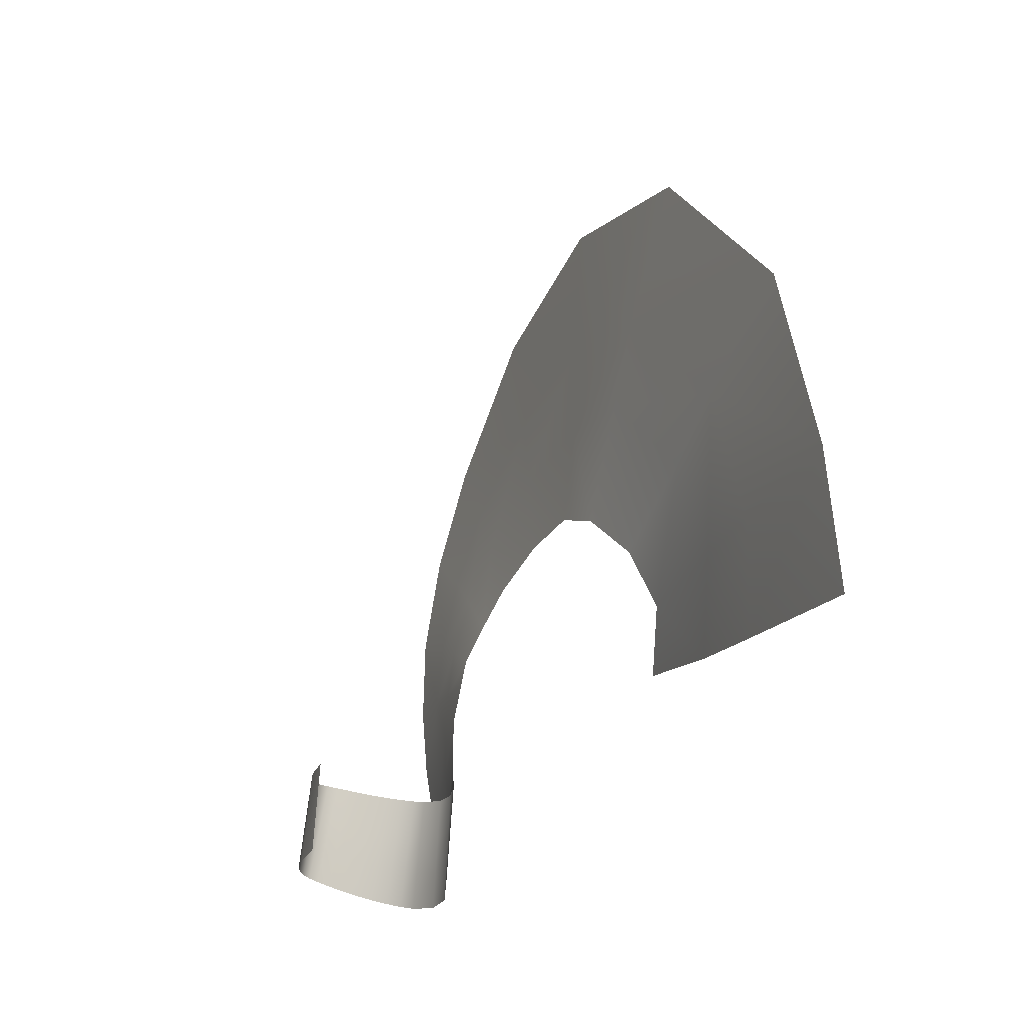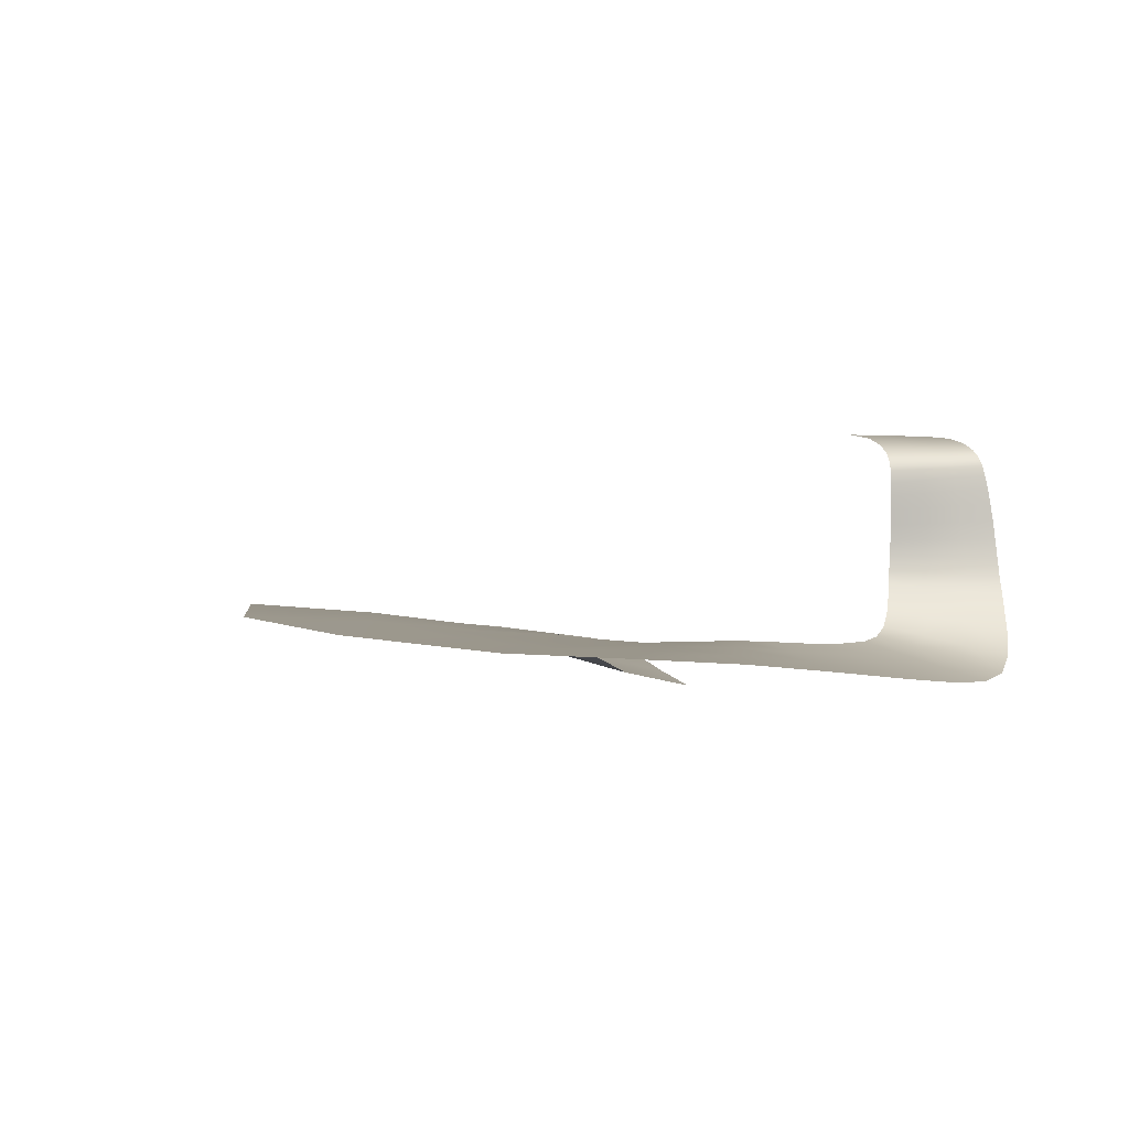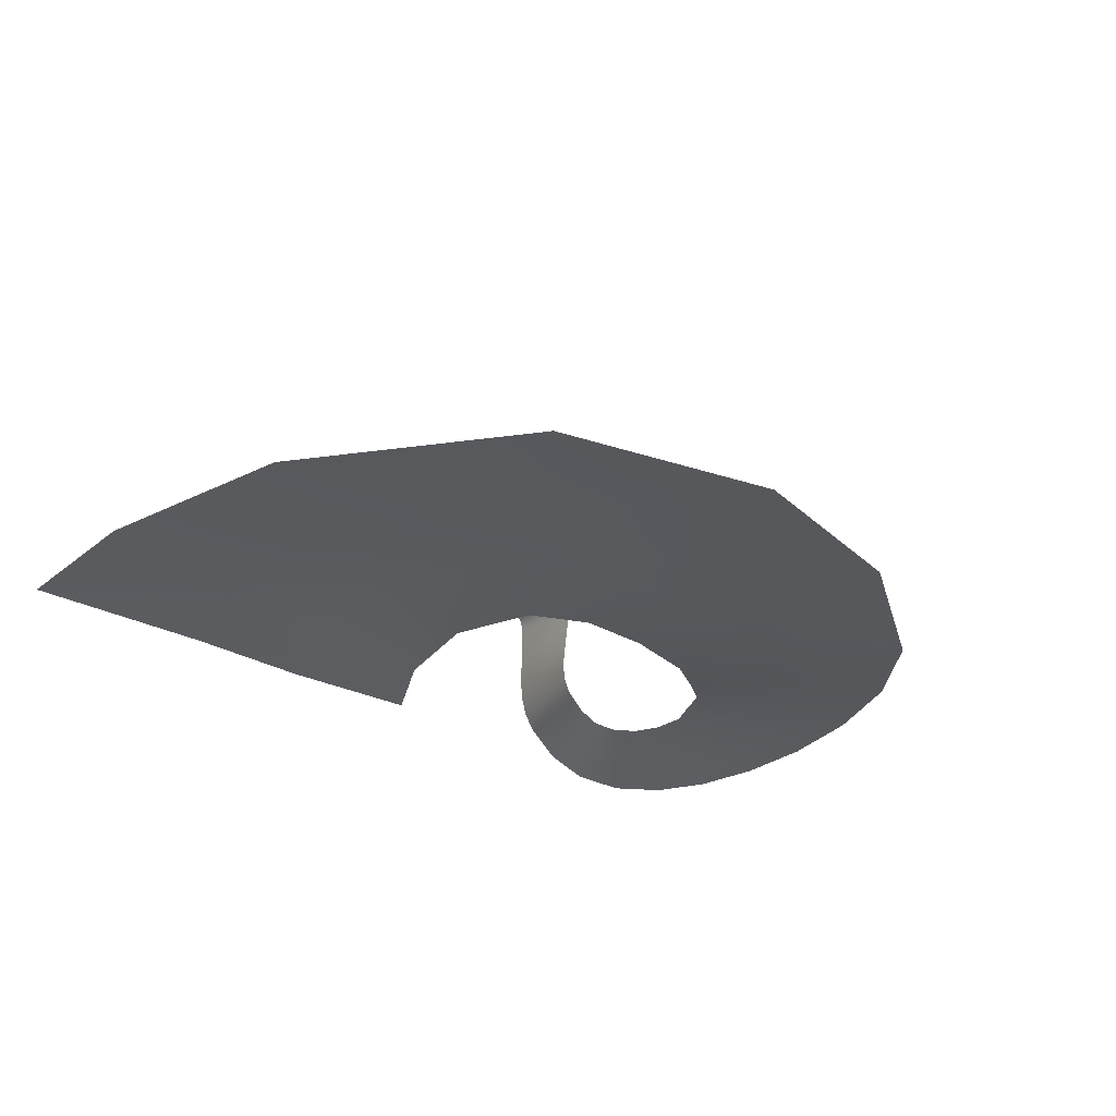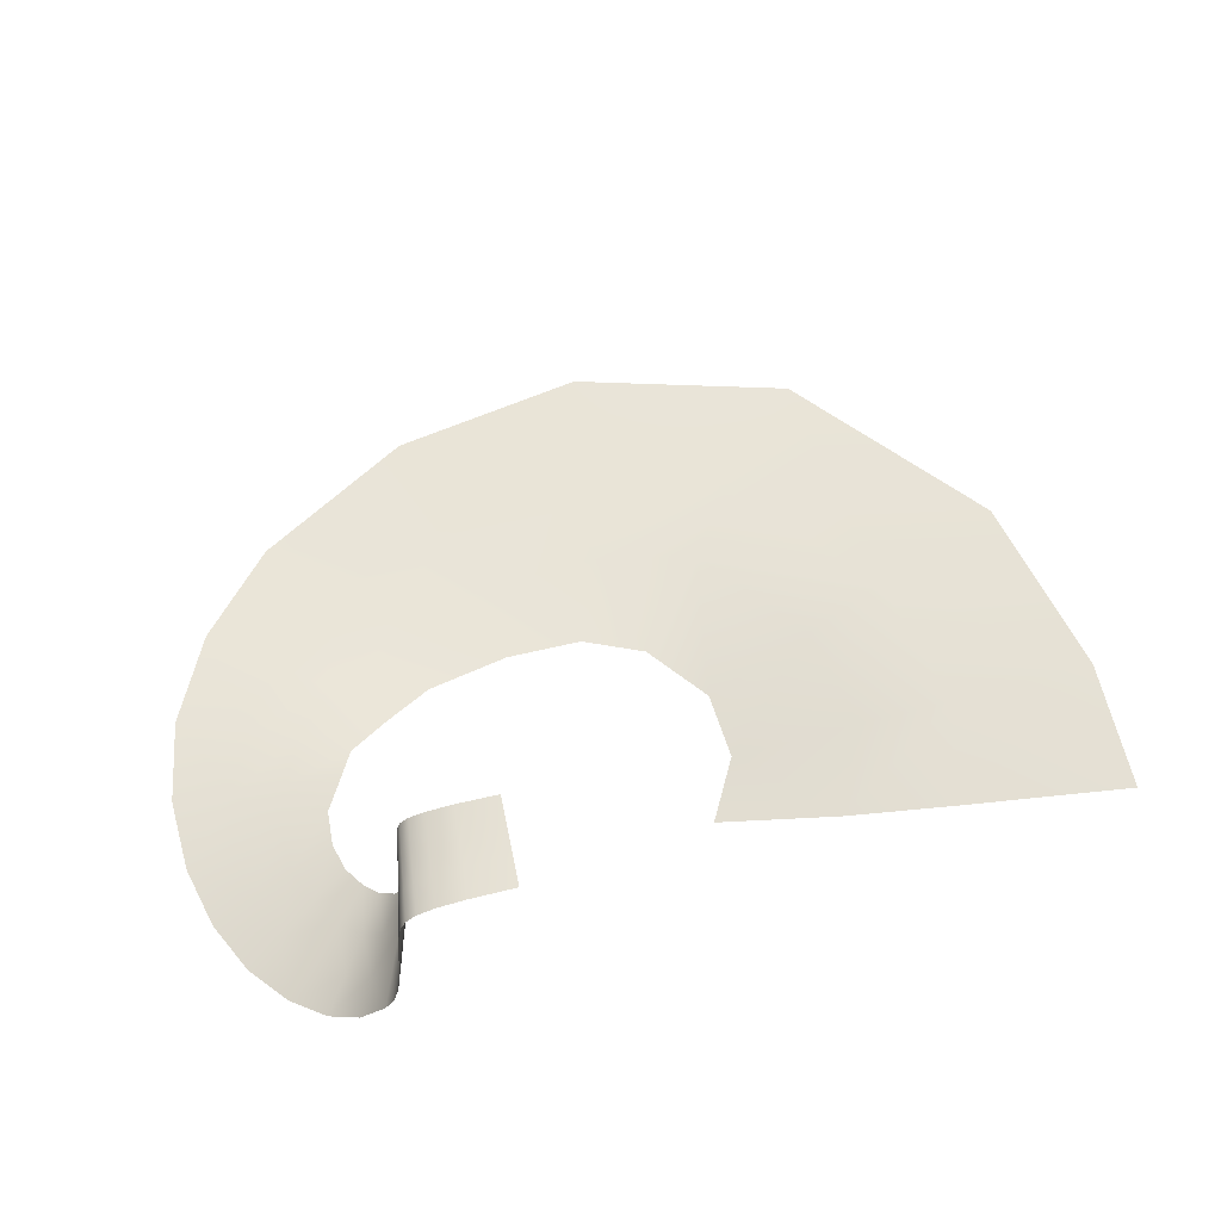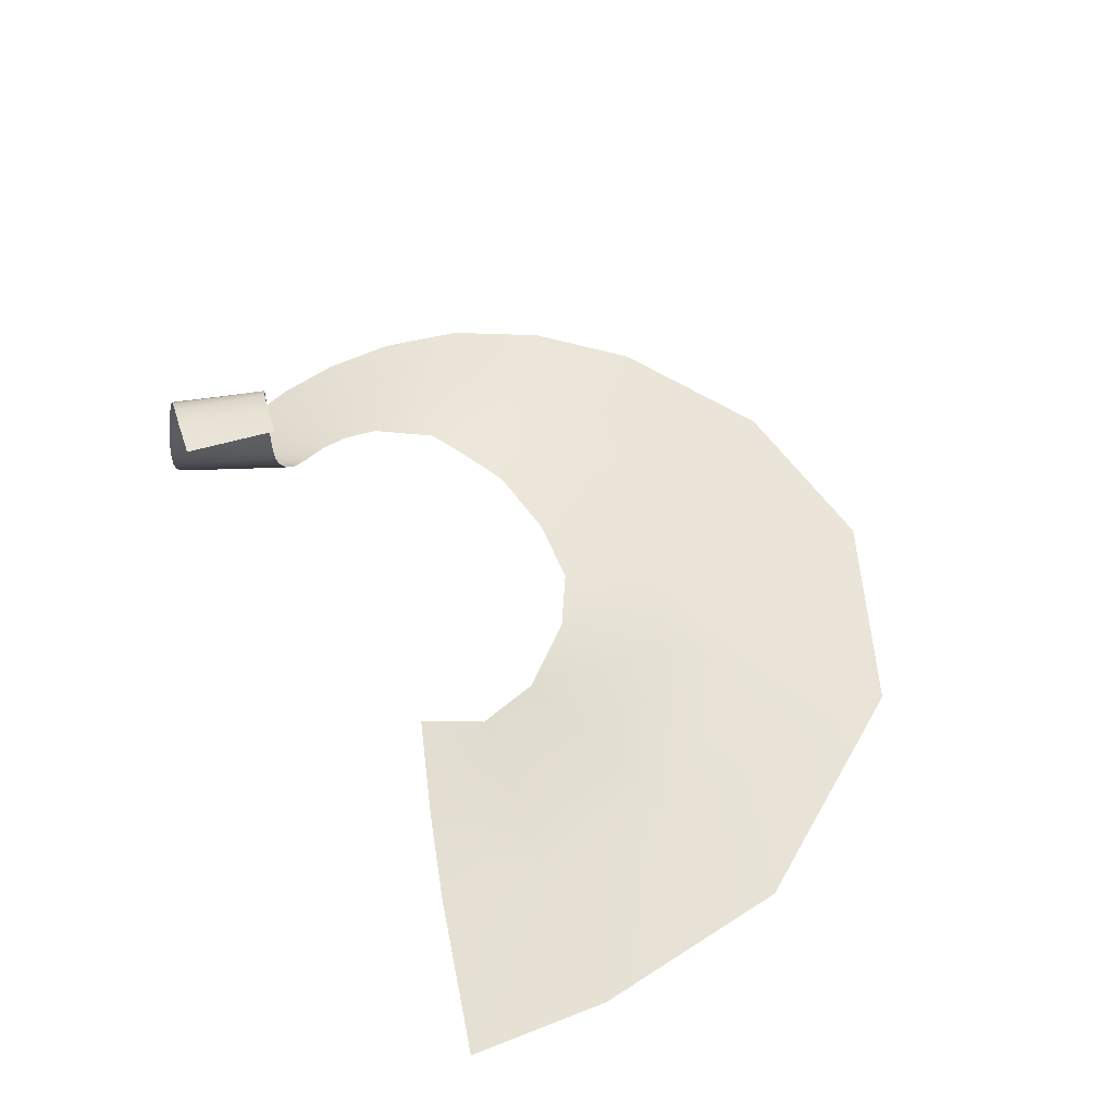
<metadata>
{"format":"obj","ext":"obj","renderer":"f3d","projection":"perspective","resolution":1024,"background":"white","views":[{"elev":-30.8,"azim":-115.4,"up":"+Z"},{"elev":-0.1,"azim":60.9,"up":"+Y"},{"elev":-24.5,"azim":-48.1,"up":"+Y"},{"elev":55.4,"azim":162.1,"up":"+Y"},{"elev":51.8,"azim":-114.7,"up":"+Y"}]}
</metadata>
<code>
g WonderBox_SmokeTop2
v -0.03315 -0.002213 0.04216
v -0.06306 0.001504 0.03935
v -0.0517 -0.002888 0.02001
v -0.02428 -0.005519 0.02871
v -0.0597 0.006184 0.06368
v -0.03207 0.004113 0.05555
v -0.04024 0.01131 0.08949
v -0.02118 0.00852 0.06887
v -0.01645 0.01007 0.09674
v -0.007686 0.008713 0.07609
v 0.01088 0.008943 0.09765
v 0.009914 0.008358 0.07738
v 0.03705 0.007739 0.09141
v 0.02935 0.007958 0.07468
v 0.04069 0.008442 0.06903
v 0.05113 0.007883 0.08192
v 0.06111 0.007761 0.07101
v 0.05044 0.008831 0.0636
v 0.06653 0.006913 0.06086
v 0.05405 0.008634 0.05797
v 0.05902 0.008252 0.05043
v 0.07006 0.006135 0.05012
v 0.07032 0.005664 0.03959
v 0.06011 0.008174 0.04204
v 0.06759 0.005727 0.03085
v 0.05893 0.008442 0.03522
v 0.05623 0.009361 0.02972
v 0.06352 0.006751 0.02372
v 0.05931 0.009388 0.01834
v 0.05341 0.01158 0.02552
v 0.05546 0.01394 0.01455
v 0.05078 0.01547 0.02242
v 0.04823 0.02099 0.02012
v 0.05197 0.02019 0.01195
v 0.04744 0.02419 0.01941
v 0.05081 0.02375 0.0112
v 0.04721 0.02758 0.01906
v 0.05027 0.02746 0.01087
v 0.0474 0.03109 0.019
v 0.05019 0.03123 0.01087
v 0.04777 0.03462 0.01912
v 0.05031 0.03498 0.01106
v 0.04811 0.0381 0.01931
v 0.05043 0.03862 0.01135
v 0.04836 0.04138 0.01951
v 0.05047 0.042 0.01164
v 0.0485 0.04434 0.01965
v 0.05042 0.04498 0.01189
v 0.04843 0.04687 0.01968
v 0.05016 0.04747 0.01202
v 0.04774 0.0491 0.01949
v 0.04931 0.04962 0.01194
v 0.04595 0.05122 0.01899
v 0.04737 0.05162 0.01156
v 0.04251 0.05333 0.01811
v 0.0438 0.0536 0.01079
v 0.03665 0.05523 0.01691
v 0.03776 0.05537 0.009715
v 0.02834 0.05668 0.008408
v 0.02752 0.05665 0.0155
v 0.02916 0.05671 0.001348
v 0.03887 0.05551 0.00255
v 0.02994 0.05674 -0.005488
v 0.03994 0.05565 -0.004388
v 0.04633 0.05413 -0.003539
v 0.04509 0.05387 0.003511
v 0.04879 0.05202 0.004153
v 0.05016 0.05241 -0.003013
v 0.05087 0.05014 0.004425
v 0.05238 0.05064 -0.002852
v 0.05356 0.04866 -0.002989
v 0.05189 0.04807 0.004394
v 0.05233 0.04562 0.004157
v 0.05417 0.04623 -0.003329
v 0.05257 0.04261 0.003806
v 0.05461 0.0432 -0.003781
v 0.05498 0.03964 -0.004273
v 0.05274 0.03914 0.00341
v 0.05285 0.03535 0.003035
v 0.0553 0.0357 -0.004736
v 0.05296 0.03138 0.002759
v 0.05565 0.03152 -0.005088
v 0.05626 0.02721 -0.005189
v 0.05331 0.02733 0.00271
v 0.05416 0.0233 0.003026
v 0.05741 0.02287 -0.004888
v 0.0557 0.0194 0.003815
v 0.0593 0.01863 -0.004063
v 0.06012 0.01241 0.006703
v 0.06463 0.01093 -0.000892
v 0.07086 0.0051 0.00425
v 0.06518 0.007209 0.01118
v 0.07781 0.001636 0.01194
v 0.07078 0.004152 0.01773
v 0.07622 0.003023 0.0265
v 0.08458 0.0004055 0.02229
v 0.08947 0.0007427 0.03485
v 0.08005 0.003163 0.03718
v 0.092 0.001985 0.04946
v 0.08048 0.004026 0.04979
v 0.07794 0.005276 0.06339
v 0.09146 0.003692 0.06626
v 0.08644 0.005511 0.08531
v 0.07144 0.006618 0.07728
v 0.07474 0.006627 0.1057
v 0.06066 0.007251 0.09233
v 0.04369 0.007597 0.1072
v 0.05593 0.007472 0.1247
v 0.01273 0.009695 0.1164
v 0.0177 0.01038 0.1438
v -0.0226 0.01219 0.1187
v -0.0285 0.01337 0.1479
v -0.05303 0.01348 0.1038
v -0.07758 0.01558 0.1276
v -0.07978 0.008851 0.07017
v -0.112 0.01143 0.08012
v -0.1186 0.007507 0.03473
v -0.08463 0.004555 0.03678
v -0.07617 0.0003855 0.01299
v -0.1159 0.003554 0.003228
g WonderBox_SmokeTop2_0
f 3 2 1
f 4 3 1
f 1 2 5
f 6 1 5
f 6 5 7
f 8 6 7
f 8 7 9
f 10 8 9
f 10 9 11
f 12 10 11
f 12 11 13
f 14 12 13
f 14 13 15
f 13 16 15
f 15 16 17
f 18 15 17
f 18 17 19
f 20 18 19
f 20 19 21
f 19 22 21
f 21 22 23
f 24 21 23
f 24 23 25
f 26 24 25
f 26 25 27
f 25 28 27
f 27 28 29
f 30 27 29
f 30 29 31
f 32 30 31
f 32 31 33
f 31 34 33
f 33 34 35
f 34 36 35
f 35 36 37
f 36 38 37
f 37 38 39
f 38 40 39
f 39 40 41
f 40 42 41
f 41 42 43
f 42 44 43
f 43 44 45
f 44 46 45
f 45 46 47
f 46 48 47
f 47 48 49
f 48 50 49
f 49 50 51
f 50 52 51
f 51 52 53
f 52 54 53
f 53 54 55
f 54 56 55
f 55 56 57
f 56 58 57
f 57 58 59
f 60 57 59
f 59 58 61
f 58 62 61
f 62 58 56
f 61 62 63
f 62 64 63
f 64 62 65
f 62 66 65
f 66 62 56
f 66 56 54
f 65 66 67
f 67 66 54
f 67 54 52
f 68 65 67
f 68 67 69
f 70 68 69
f 69 67 52
f 70 69 71
f 69 72 71
f 71 72 73
f 74 71 73
f 69 52 50
f 72 69 50
f 72 50 48
f 73 72 48
f 74 73 75
f 76 74 75
f 73 48 46
f 75 73 46
f 76 75 77
f 75 78 77
f 77 78 79
f 80 77 79
f 75 46 44
f 78 75 44
f 78 44 42
f 79 78 42
f 80 79 81
f 82 80 81
f 79 42 40
f 81 79 40
f 82 81 83
f 81 84 83
f 83 84 85
f 86 83 85
f 81 40 38
f 84 81 38
f 84 38 36
f 85 84 36
f 86 85 87
f 88 86 87
f 85 36 34
f 87 85 34
f 88 87 89
f 87 34 89
f 90 88 89
f 34 31 89
f 90 89 91
f 89 92 91
f 29 92 89
f 31 29 89
f 91 92 93
f 92 94 93
f 28 94 92
f 29 28 92
f 93 94 95
f 94 28 95
f 96 93 95
f 28 25 95
f 96 95 97
f 95 98 97
f 23 98 95
f 25 23 95
f 97 98 99
f 98 100 99
f 22 100 98
f 23 22 98
f 99 100 101
f 100 22 101
f 102 99 101
f 22 19 101
f 102 101 103
f 101 104 103
f 17 104 101
f 19 17 101
f 103 104 105
f 104 106 105
f 16 106 104
f 17 16 104
f 105 106 107
f 106 16 107
f 108 105 107
f 16 13 107
f 107 13 109
f 108 107 109
f 13 11 109
f 110 108 109
f 109 11 111
f 110 109 111
f 11 9 111
f 112 110 111
f 111 9 113
f 112 111 113
f 9 7 113
f 114 112 113
f 113 7 115
f 114 113 115
f 7 5 115
f 116 114 115
f 116 115 117
f 115 118 117
f 2 118 115
f 5 2 115
f 117 118 119
f 120 117 119
f 118 2 3
f 119 118 3

</code>
